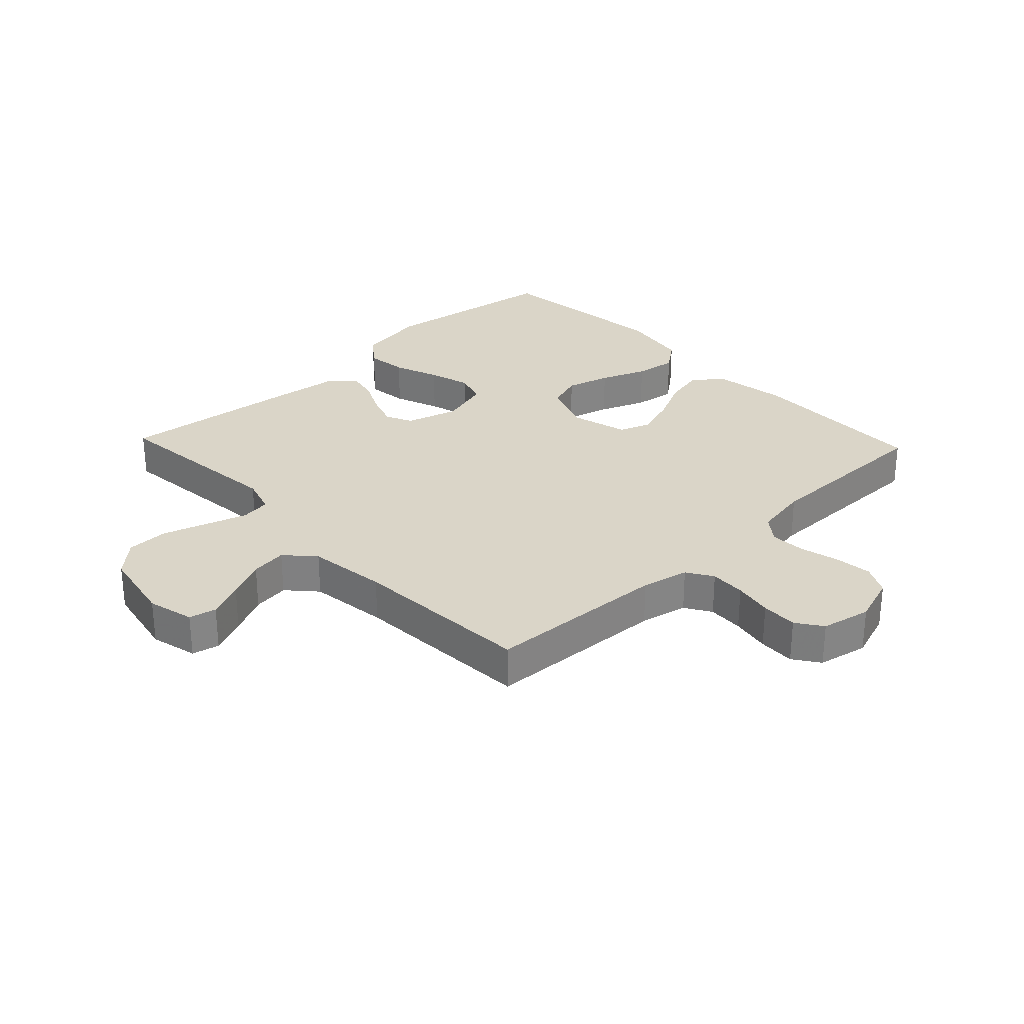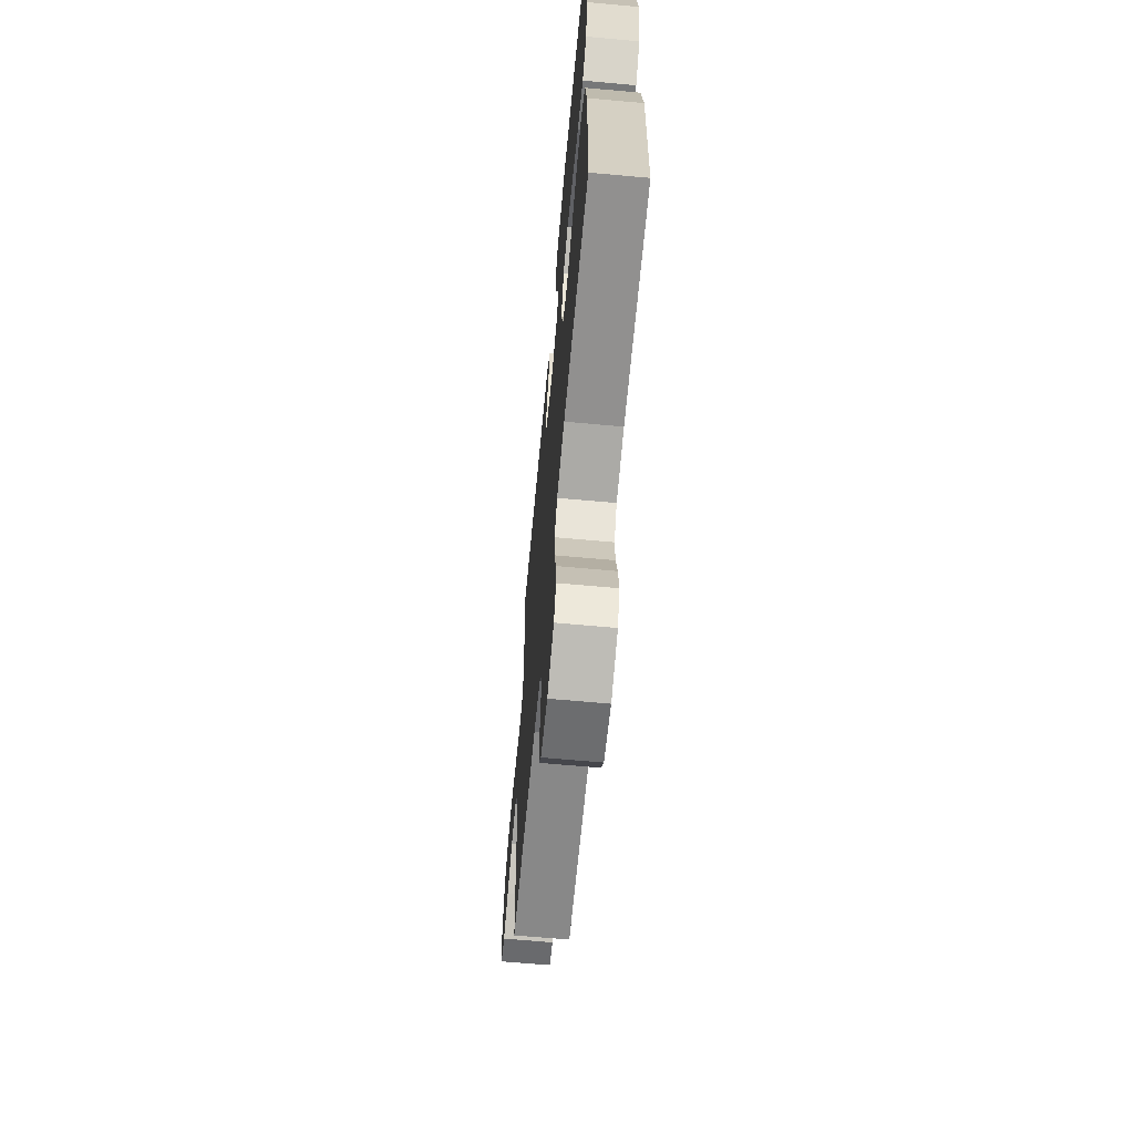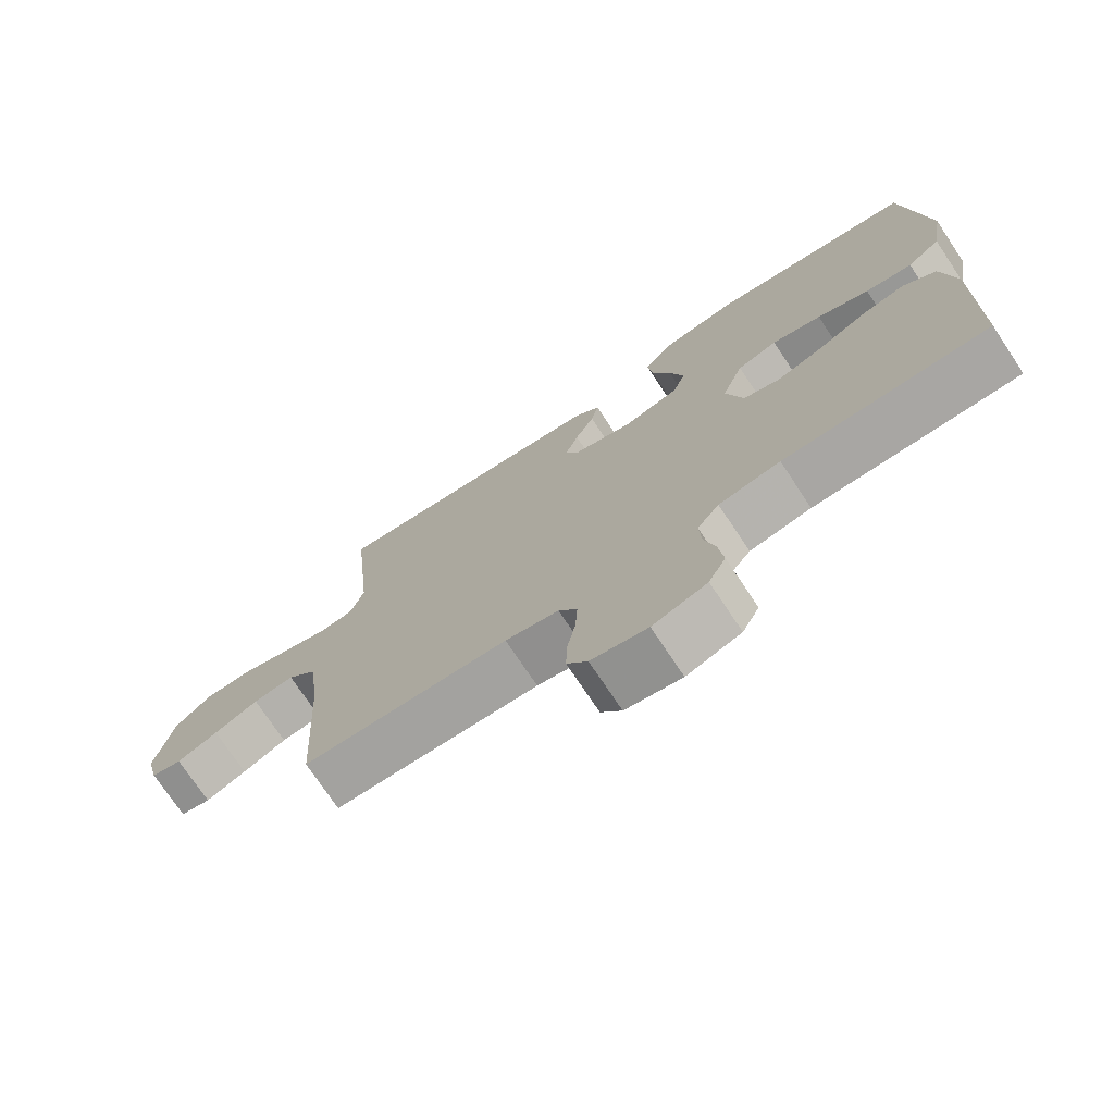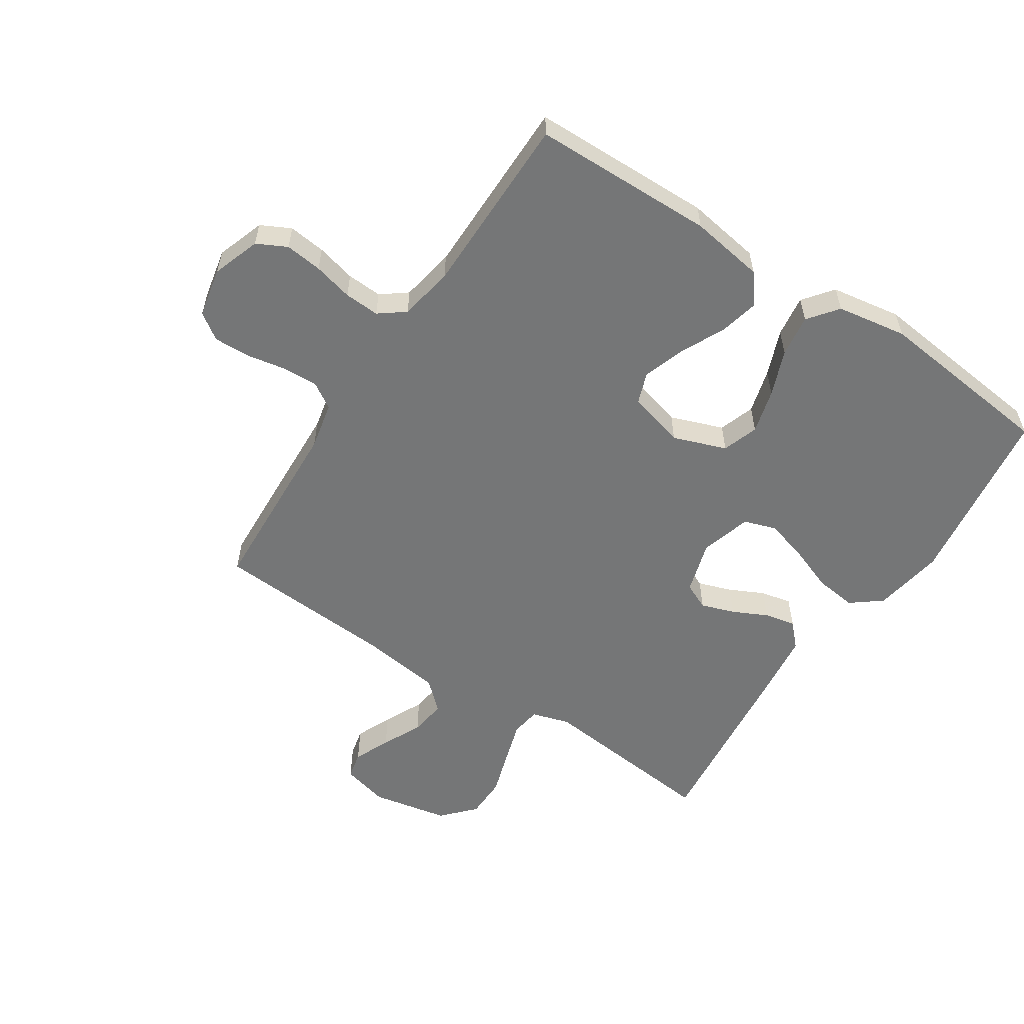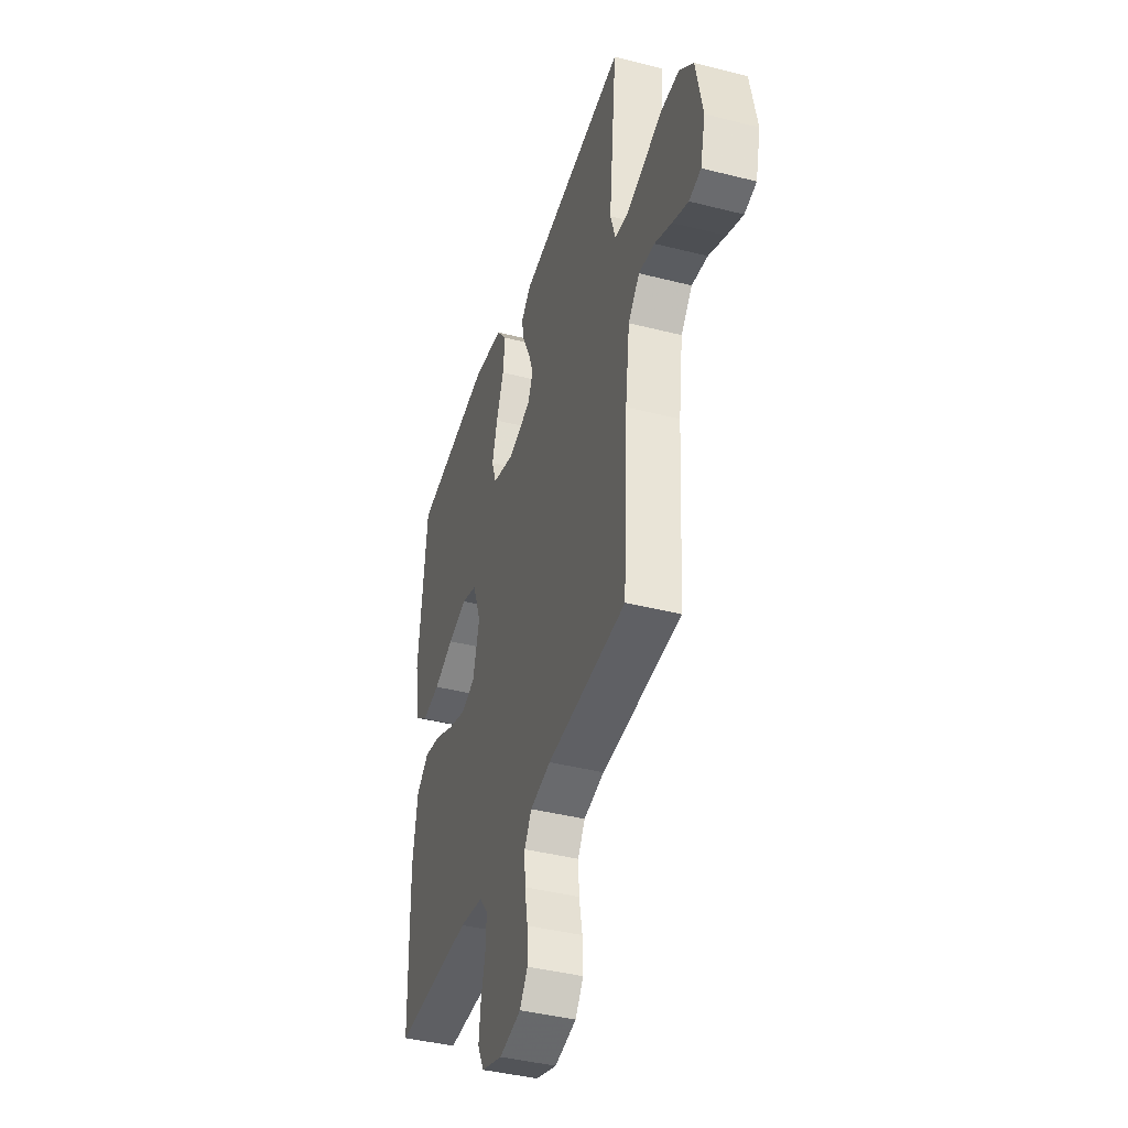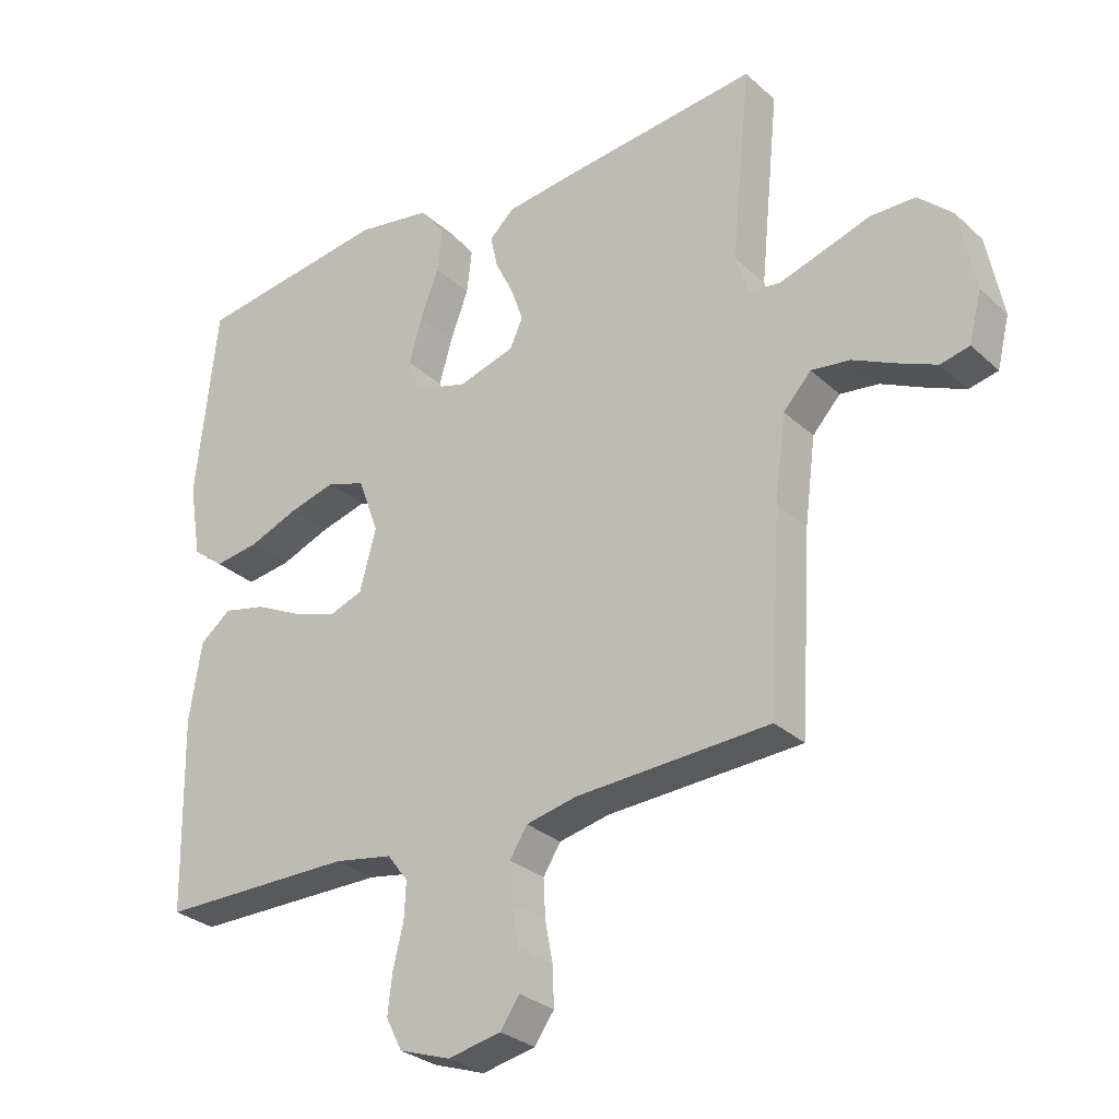
<metadata>
{"format":"obj","ext":"obj","renderer":"f3d","projection":"perspective","resolution":1024,"background":"white","views":[{"elev":29.3,"azim":136.6,"up":"+Y"},{"elev":-65.7,"azim":-95.2,"up":"+Z"},{"elev":-74.3,"azim":-146.3,"up":"+Z"},{"elev":-56.7,"azim":-123.4,"up":"+Y"},{"elev":-41.1,"azim":72.8,"up":"+Z"},{"elev":-29.3,"azim":37.3,"up":"+Z"}]}
</metadata>
<code>
v 0.5 0.07 0.5
v 0.47 0.07 0.2
v 0.489 0.07 0.138
v 0.538 0.07 0.131
v 0.605 0.07 0.152
v 0.68 0.07 0.176
v 0.749 0.07 0.175
v 0.802 0.07 0.126
v 0.827 0.07 0
v 0.808 0.07 -0.077
v 0.763 0.07 -0.087
v 0.703 0.07 -0.061
v 0.638 0.07 -0.03
v 0.578 0.07 -0.022
v 0.535 0.07 -0.069
v 0.518 0.07 -0.2
v 0.5 0.07 -0.5
v 0.2 0.07 -0.515
v 0.122 0.07 -0.532
v 0.095 0.07 -0.575
v 0.098 0.07 -0.634
v 0.11 0.07 -0.698
v 0.112 0.07 -0.758
v 0.082 0.07 -0.801
v 0 0.07 -0.818
v -0.079 0.07 -0.791
v -0.104 0.07 -0.742
v -0.097 0.07 -0.681
v -0.081 0.07 -0.616
v -0.078 0.07 -0.558
v -0.11 0.07 -0.516
v -0.2 0.07 -0.5
v -0.5 0.07 -0.5
v -0.506 0.07 -0.2
v -0.487 0.07 -0.078
v -0.439 0.07 -0.04
v -0.373 0.07 -0.055
v -0.301 0.07 -0.09
v -0.232 0.07 -0.113
v -0.18 0.07 -0.094
v -0.155 0.07 0
v -0.187 0.07 0.087
v -0.246 0.07 0.107
v -0.319 0.07 0.087
v -0.395 0.07 0.057
v -0.464 0.07 0.047
v -0.513 0.07 0.085
v -0.532 0.07 0.2
v -0.5 0.07 0.5
v -0.2 0.07 0.543
v -0.084 0.07 0.524
v -0.045 0.07 0.474
v -0.053 0.07 0.406
v -0.081 0.07 0.331
v -0.101 0.07 0.261
v -0.083 0.07 0.208
v 0 0.07 0.184
v 0.087 0.07 0.21
v 0.107 0.07 0.254
v 0.088 0.07 0.309
v 0.06 0.07 0.366
v 0.049 0.07 0.417
v 0.087 0.07 0.453
v 0.2 0.07 0.467
v 0.5 0 0.5
v 0.47 0 0.2
v 0.489 0 0.138
v 0.538 0 0.131
v 0.605 0 0.152
v 0.68 0 0.176
v 0.749 0 0.175
v 0.802 0 0.126
v 0.827 0 0
v 0.808 0 -0.077
v 0.763 0 -0.087
v 0.703 0 -0.061
v 0.638 0 -0.03
v 0.578 0 -0.022
v 0.535 0 -0.069
v 0.518 0 -0.2
v 0.5 0 -0.5
v 0.2 0 -0.515
v 0.122 0 -0.532
v 0.095 0 -0.575
v 0.098 0 -0.634
v 0.11 0 -0.698
v 0.112 0 -0.758
v 0.082 0 -0.801
v 0 0 -0.818
v -0.079 0 -0.791
v -0.104 0 -0.742
v -0.097 0 -0.681
v -0.081 0 -0.616
v -0.078 0 -0.558
v -0.11 0 -0.516
v -0.2 0 -0.5
v -0.5 0 -0.5
v -0.506 0 -0.2
v -0.487 0 -0.078
v -0.439 0 -0.04
v -0.373 0 -0.055
v -0.301 0 -0.09
v -0.232 0 -0.113
v -0.18 0 -0.094
v -0.155 0 0
v -0.187 0 0.087
v -0.246 0 0.107
v -0.319 0 0.087
v -0.395 0 0.057
v -0.464 0 0.047
v -0.513 0 0.085
v -0.532 0 0.2
v -0.5 0 0.5
v -0.2 0 0.543
v -0.084 0 0.524
v -0.045 0 0.474
v -0.053 0 0.406
v -0.081 0 0.331
v -0.101 0 0.261
v -0.083 0 0.208
v 0 0 0.184
v 0.087 0 0.21
v 0.107 0 0.254
v 0.088 0 0.309
v 0.06 0 0.366
v 0.049 0 0.417
v 0.087 0 0.453
v 0.2 0 0.467
f 63 64 1 2
f 60 61 62 63
f 59 60 63 2
f 58 59 2 3
f 57 58 3
f 51 52 53 54
f 51 54 55
f 50 51 55
f 49 50 55 56
f 47 48 49 56
f 44 45 46 47
f 43 44 47 56
f 35 36 37 38
f 35 38 39
f 32 33 34 35
f 31 32 35 39
f 30 31 39 40
f 26 27 28 29
f 26 29 30
f 25 26 30
f 21 22 23 24
f 20 21 24 25
f 16 17 18
f 15 16 18 19
f 10 11 12 13
f 8 9 10 13
f 8 13 14
f 5 6 7 8
f 4 5 8 14
f 57 3 4 14
f 42 43 56 57
f 41 42 57 14
f 40 41 14 15
f 20 25 30 40
f 19 20 40
f 15 19 40
f 66 65 128 127
f 127 126 125 124
f 66 127 124 123
f 67 66 123 122
f 67 122 121
f 118 117 116 115
f 119 118 115
f 119 115 114
f 120 119 114 113
f 120 113 112 111
f 111 110 109 108
f 120 111 108 107
f 102 101 100 99
f 103 102 99
f 99 98 97 96
f 103 99 96 95
f 104 103 95 94
f 93 92 91 90
f 94 93 90
f 94 90 89
f 88 87 86 85
f 89 88 85 84
f 82 81 80
f 83 82 80 79
f 77 76 75 74
f 77 74 73 72
f 78 77 72
f 72 71 70 69
f 78 72 69 68
f 78 68 67 121
f 121 120 107 106
f 78 121 106 105
f 79 78 105 104
f 104 94 89 84
f 104 84 83
f 104 83 79
f 1 65 66 2
f 2 66 67 3
f 3 67 68 4
f 4 68 69 5
f 5 69 70 6
f 6 70 71 7
f 7 71 72 8
f 8 72 73 9
f 9 73 74 10
f 10 74 75 11
f 11 75 76 12
f 12 76 77 13
f 13 77 78 14
f 14 78 79 15
f 15 79 80 16
f 16 80 81 17
f 17 81 82 18
f 18 82 83 19
f 19 83 84 20
f 20 84 85 21
f 21 85 86 22
f 22 86 87 23
f 23 87 88 24
f 24 88 89 25
f 25 89 90 26
f 26 90 91 27
f 27 91 92 28
f 28 92 93 29
f 29 93 94 30
f 30 94 95 31
f 31 95 96 32
f 32 96 97 33
f 33 97 98 34
f 34 98 99 35
f 35 99 100 36
f 36 100 101 37
f 37 101 102 38
f 38 102 103 39
f 39 103 104 40
f 40 104 105 41
f 41 105 106 42
f 42 106 107 43
f 43 107 108 44
f 44 108 109 45
f 45 109 110 46
f 46 110 111 47
f 47 111 112 48
f 48 112 113 49
f 49 113 114 50
f 50 114 115 51
f 51 115 116 52
f 52 116 117 53
f 53 117 118 54
f 54 118 119 55
f 55 119 120 56
f 56 120 121 57
f 57 121 122 58
f 58 122 123 59
f 59 123 124 60
f 60 124 125 61
f 61 125 126 62
f 62 126 127 63
f 63 127 128 64
f 64 128 65 1

</code>
